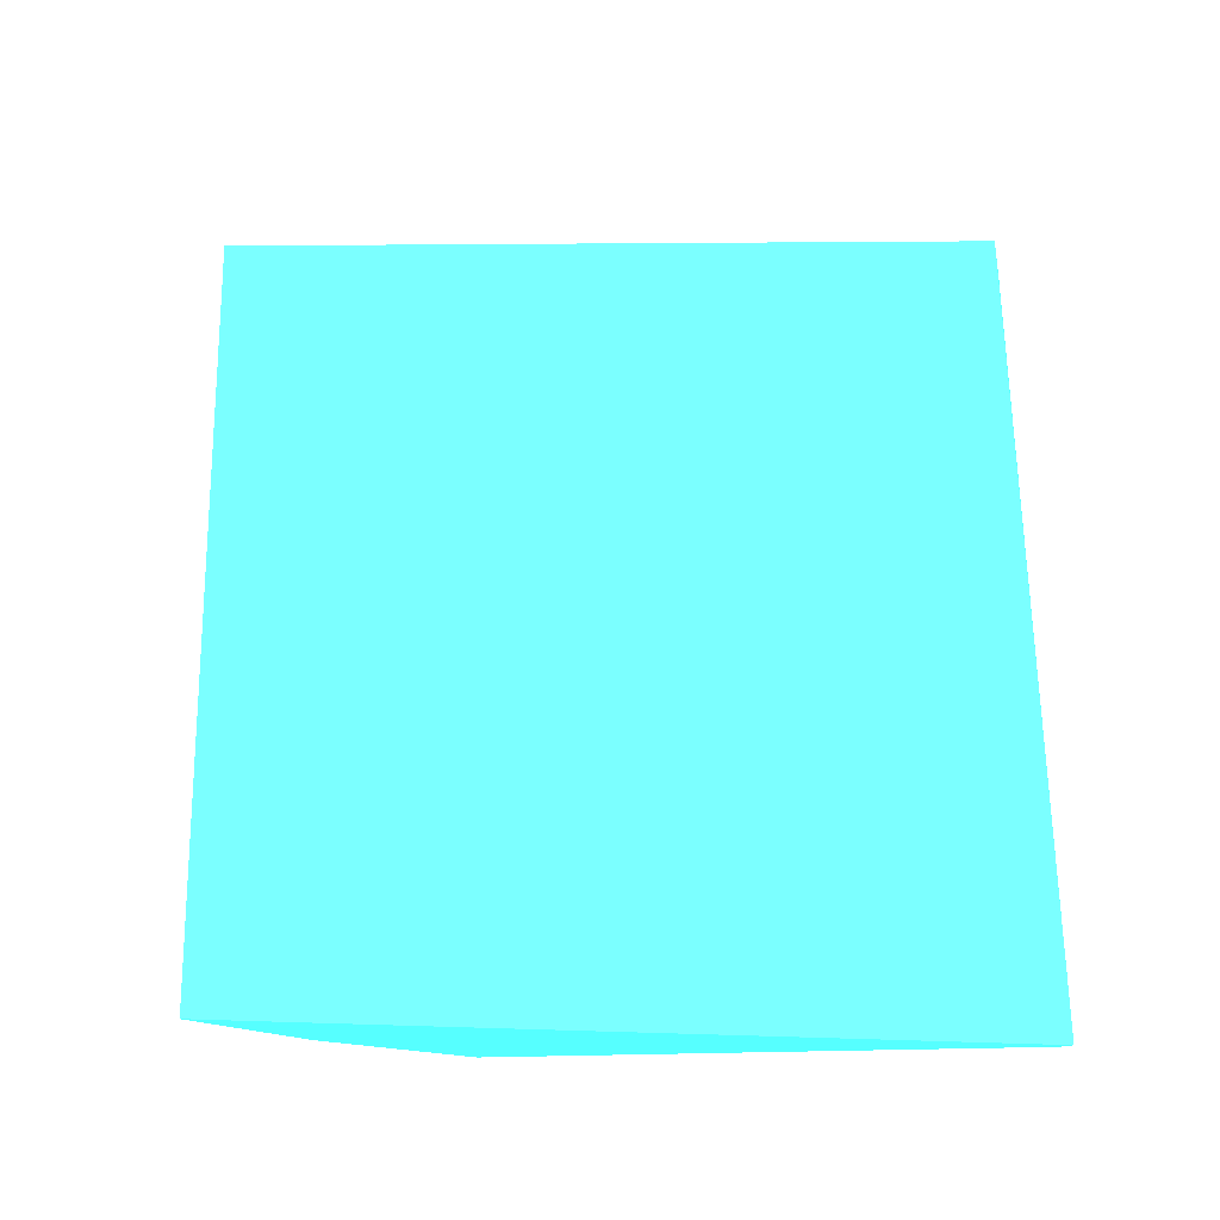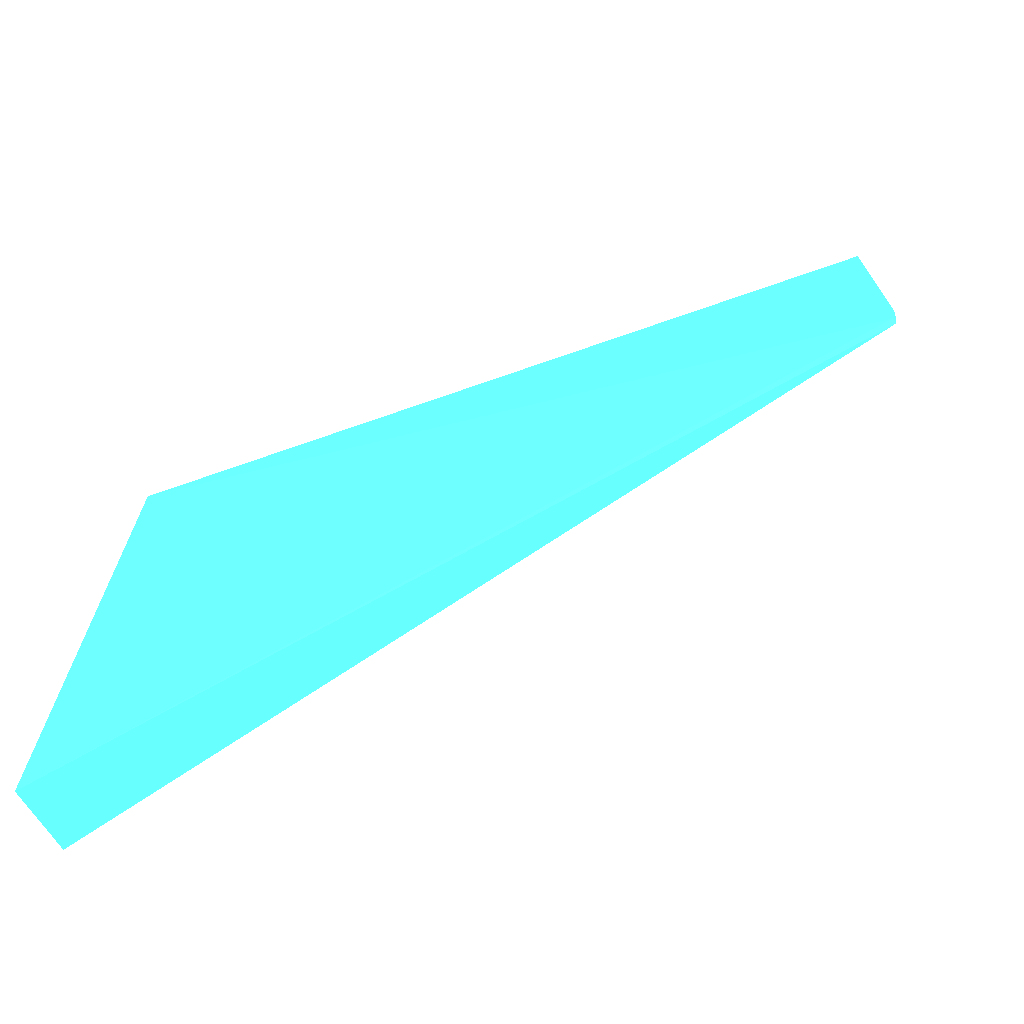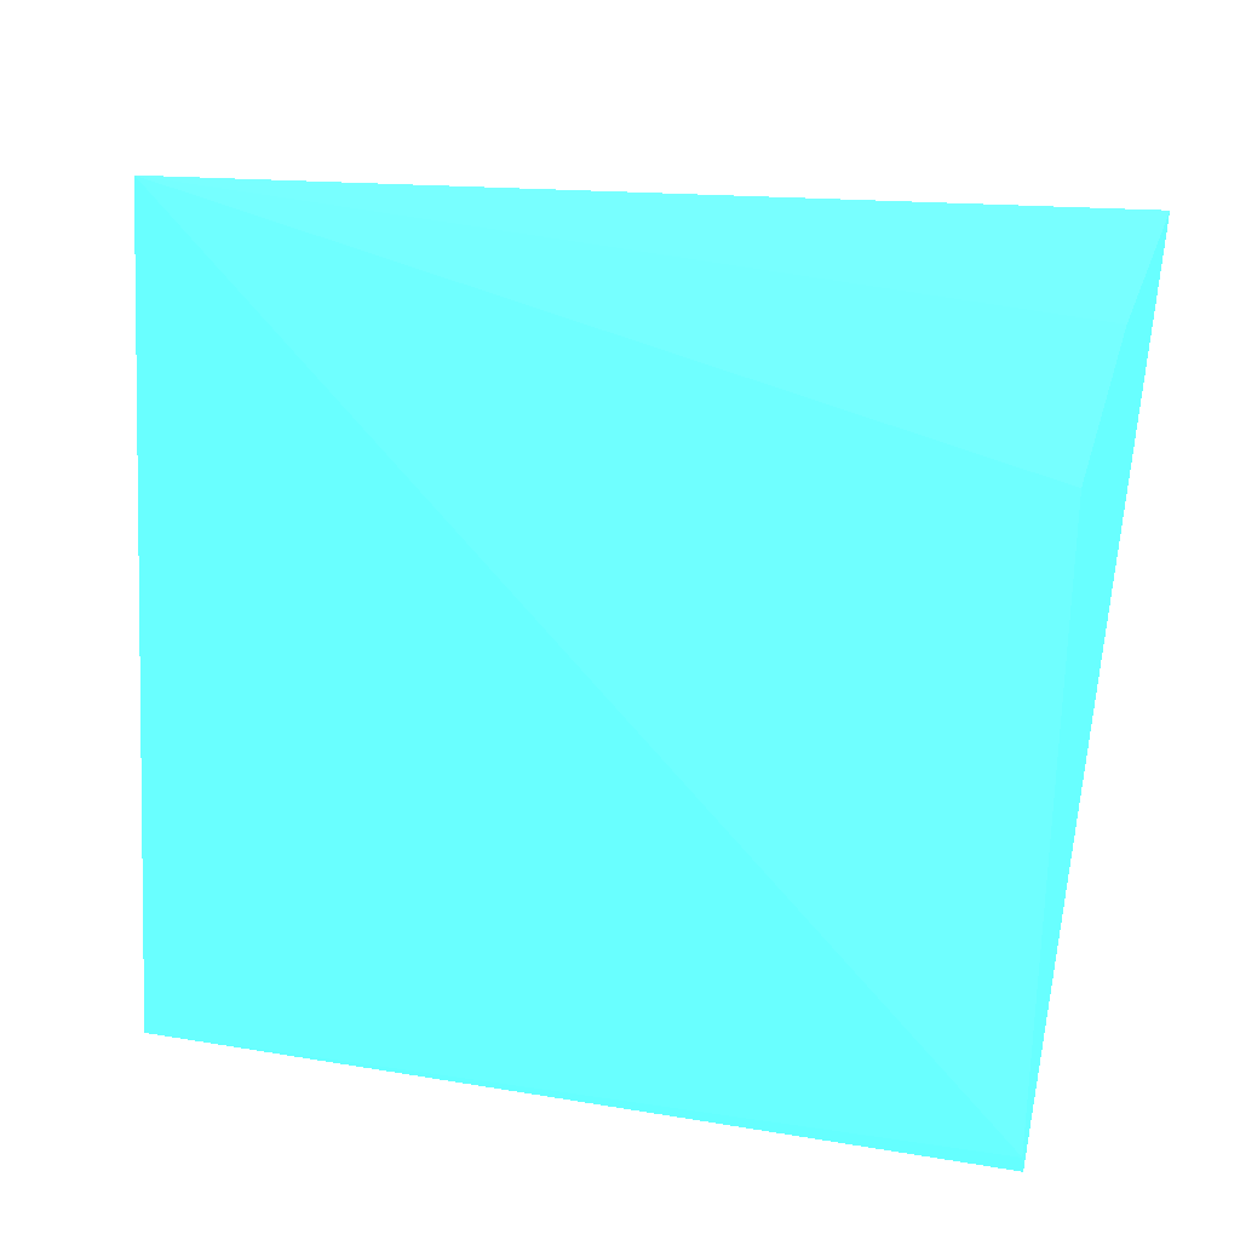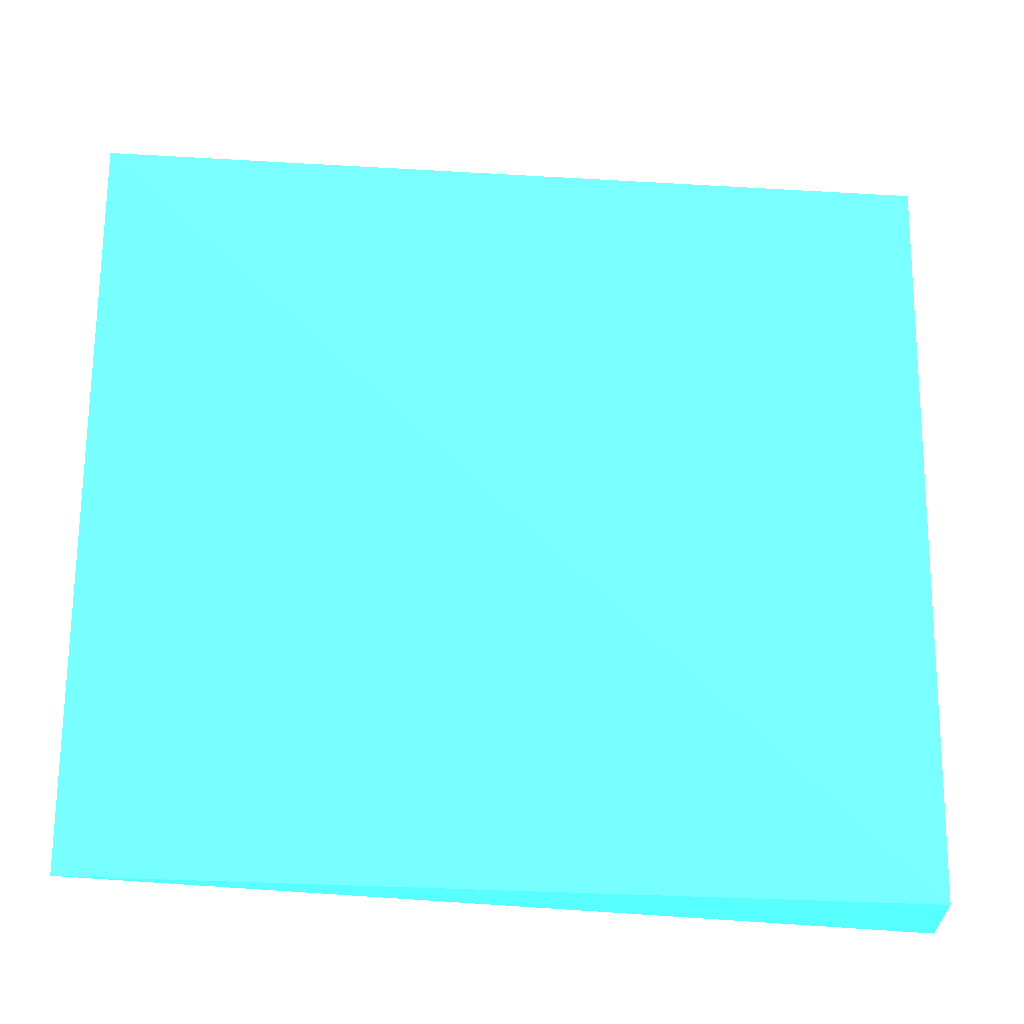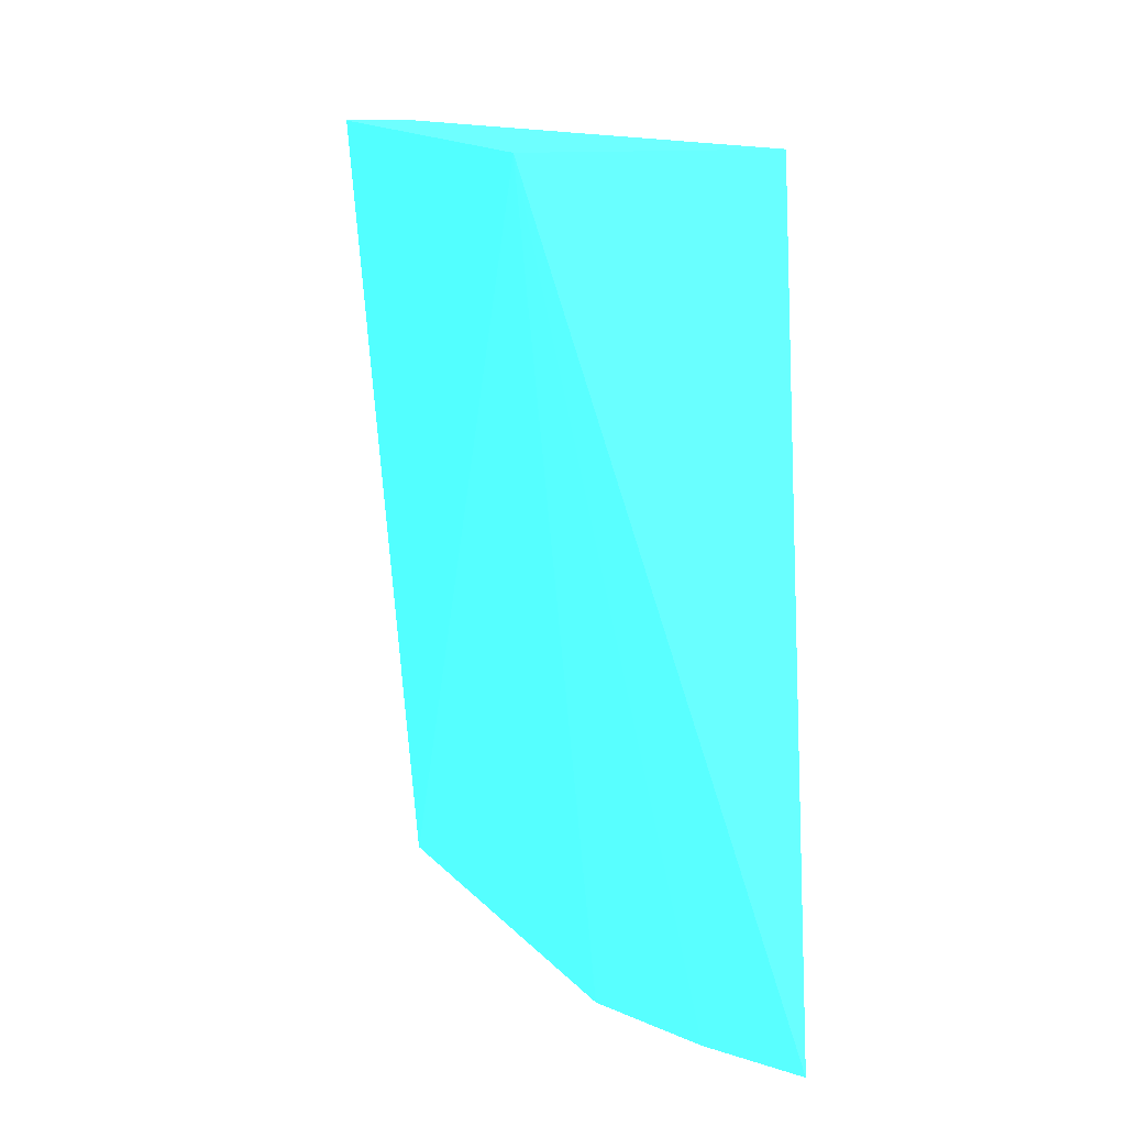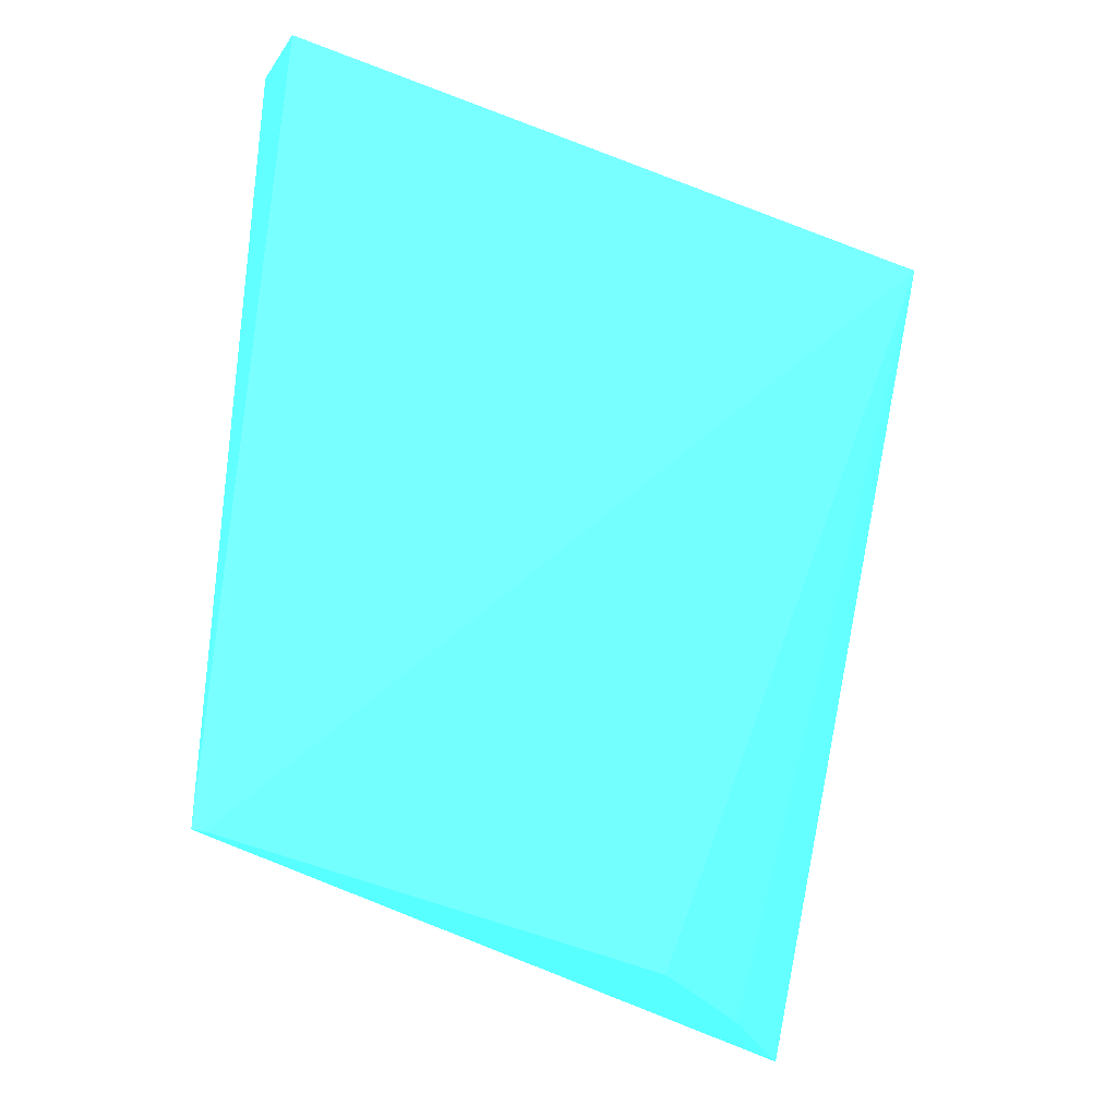
<metadata>
{"format":"obj","ext":"obj","renderer":"f3d","projection":"perspective","resolution":1024,"background":"white","views":[{"elev":-29.9,"azim":102.4,"up":"+Y"},{"elev":-69.9,"azim":-55.8,"up":"+Z"},{"elev":3.9,"azim":-52.9,"up":"+Z"},{"elev":-34.6,"azim":85.7,"up":"+Z"},{"elev":13.0,"azim":-15.2,"up":"+Y"},{"elev":-33.1,"azim":-118.3,"up":"+Y"}]}
</metadata>
<code>
v -10.96 85 9.808 0.251 0.898 0.9137
v -10.05 72.12 8.995 0.251 0.898 0.9137
v -13.38 85 -1.747 0.251 0.898 0.9137
v -14.42 85 -1.731 0.251 0.898 0.9137
v -14.42 85 9.808 0.251 0.898 0.9137
v -13.38 72.12 -1.747 0.251 0.898 0.9137
v -13.4 72.12 -1.581 0.251 0.898 0.9137
v -12.19 72.12 5.77 0.251 0.898 0.9137
v -11.13 72.12 7.629 0.251 0.898 0.9137
f 1 2 3
f 1 3 4
f 5 2 1
f 5 1 4
f 6 3 2
f 6 4 3
f 7 5 4
f 7 4 6
f 7 6 2
f 8 7 2
f 8 5 7
f 9 8 2
f 9 2 5
f 9 5 8

</code>
